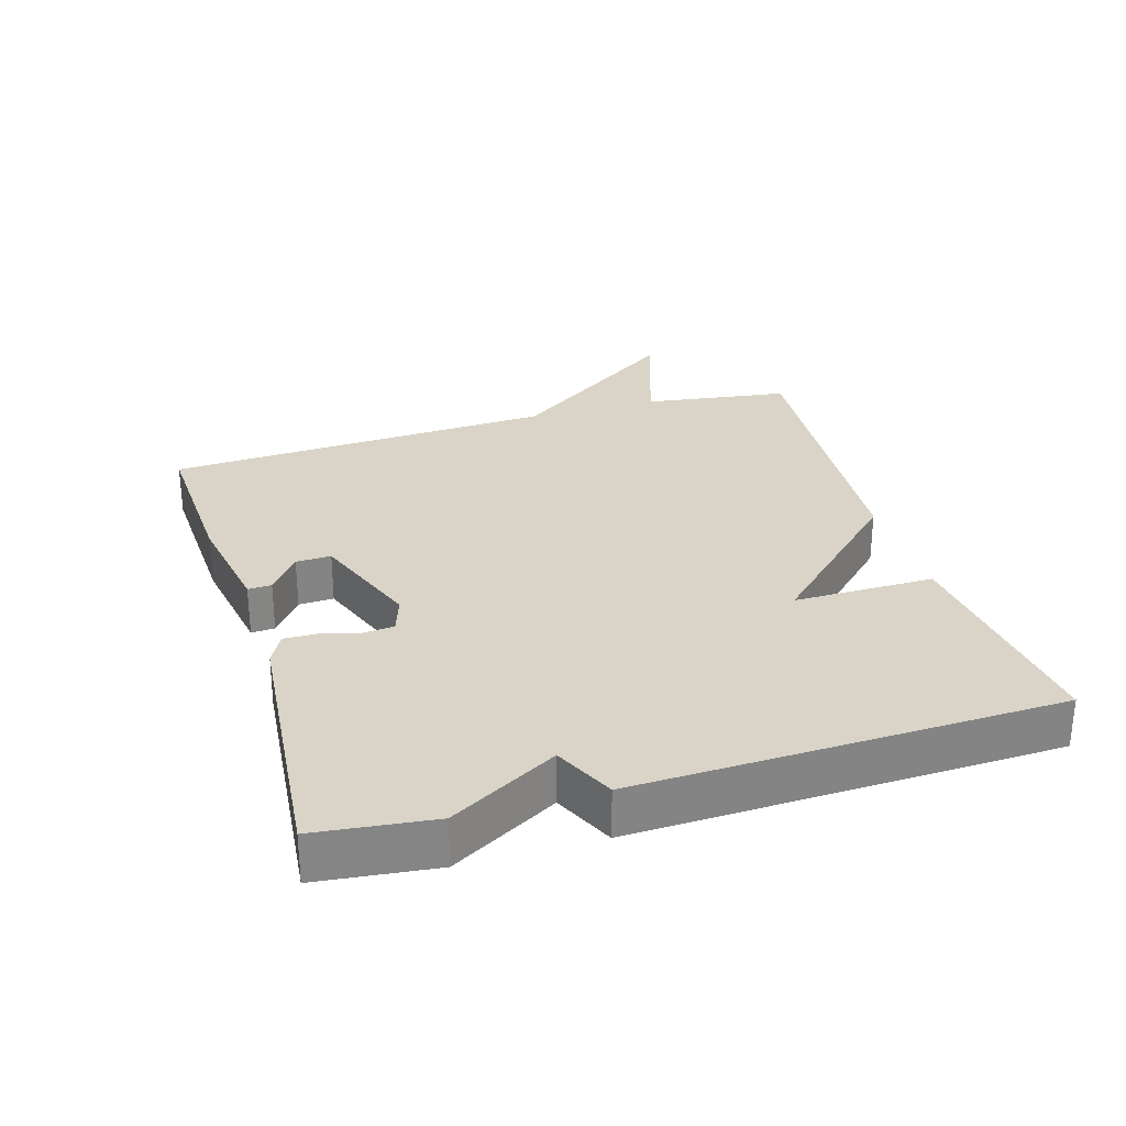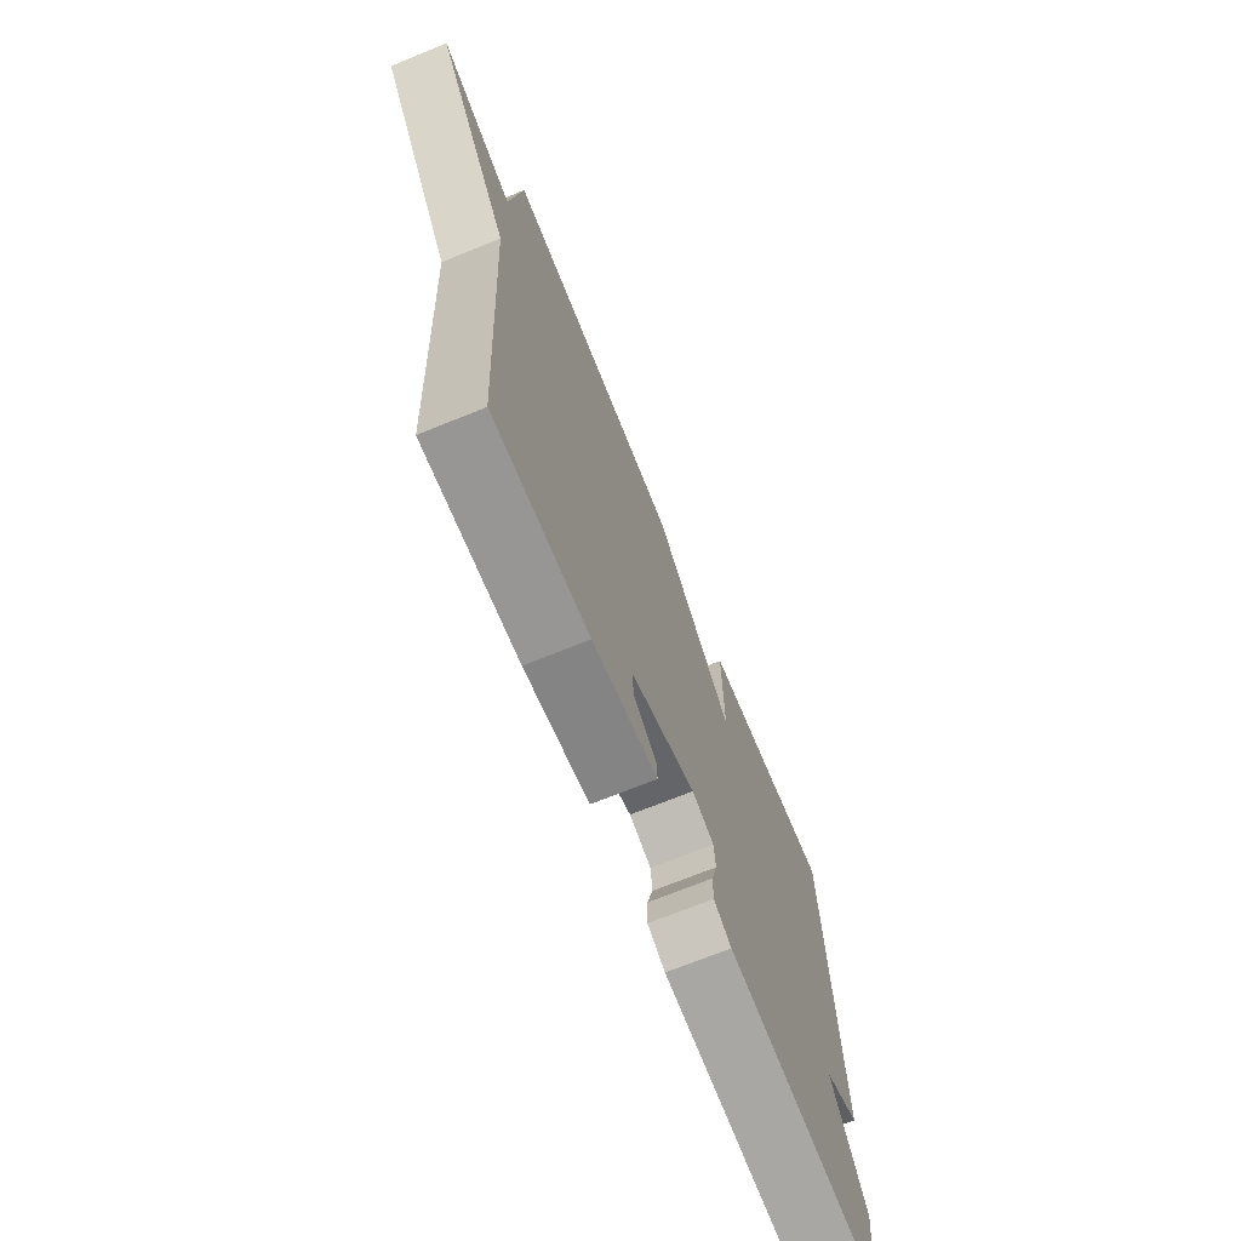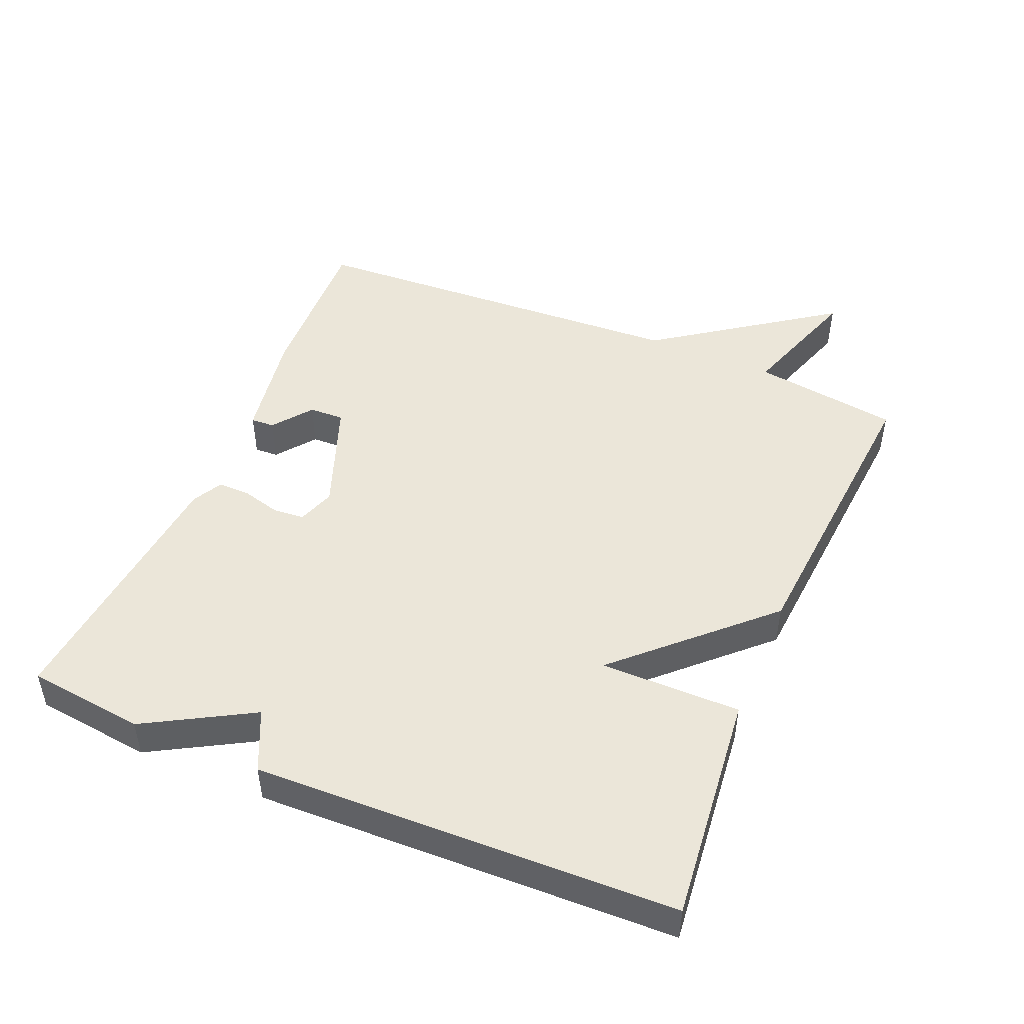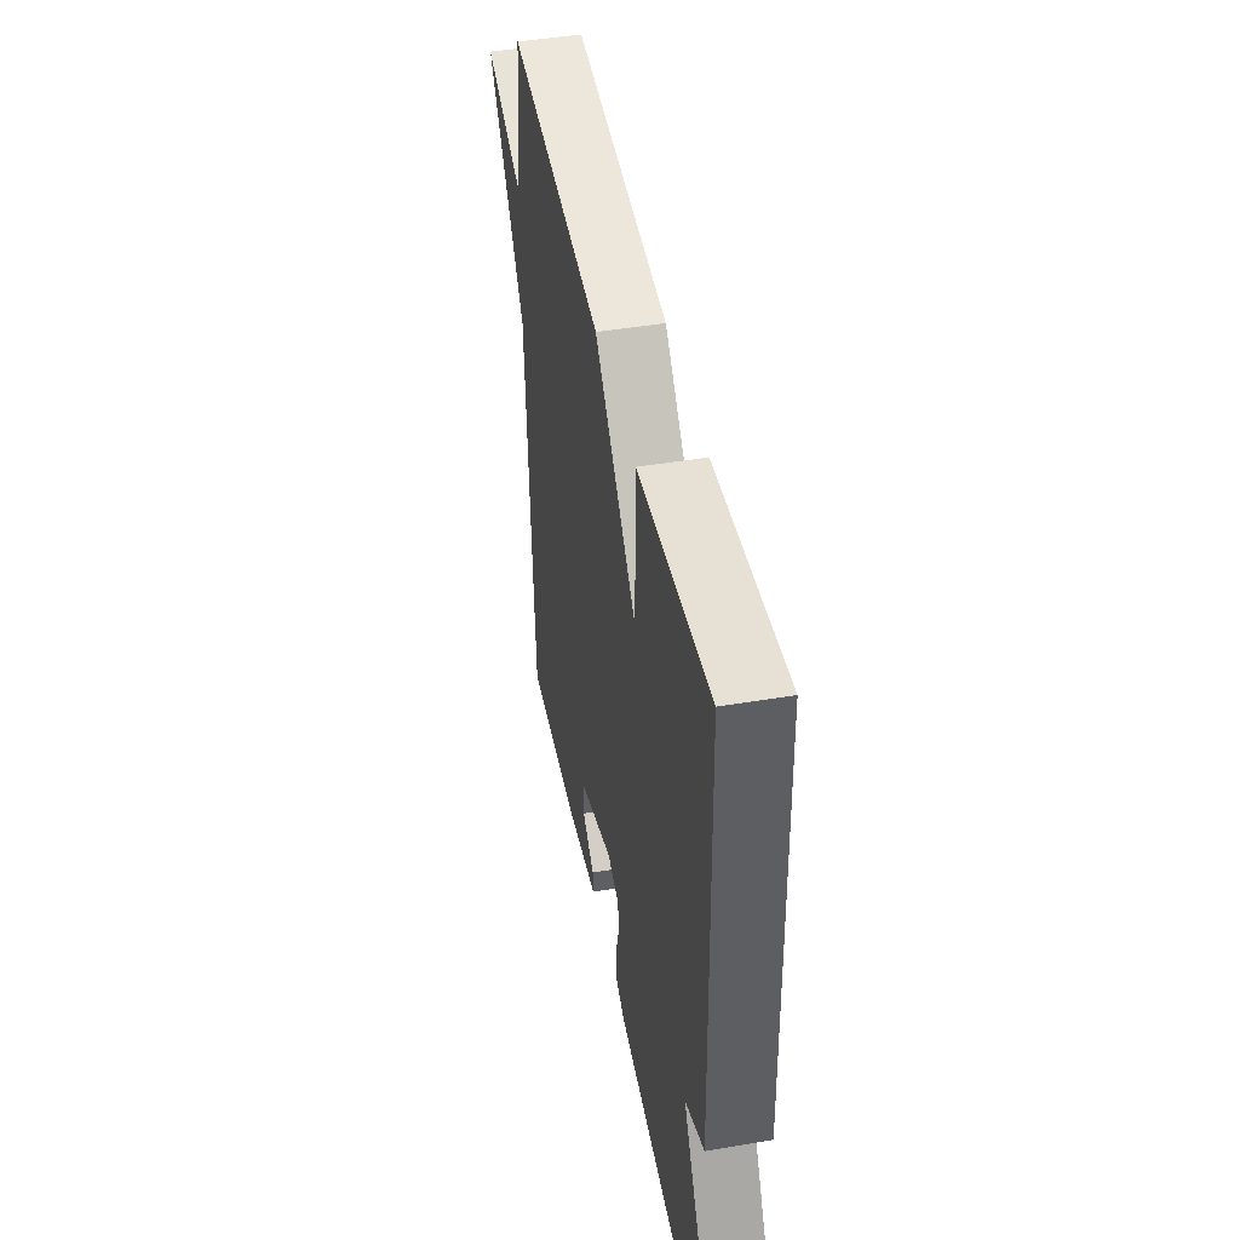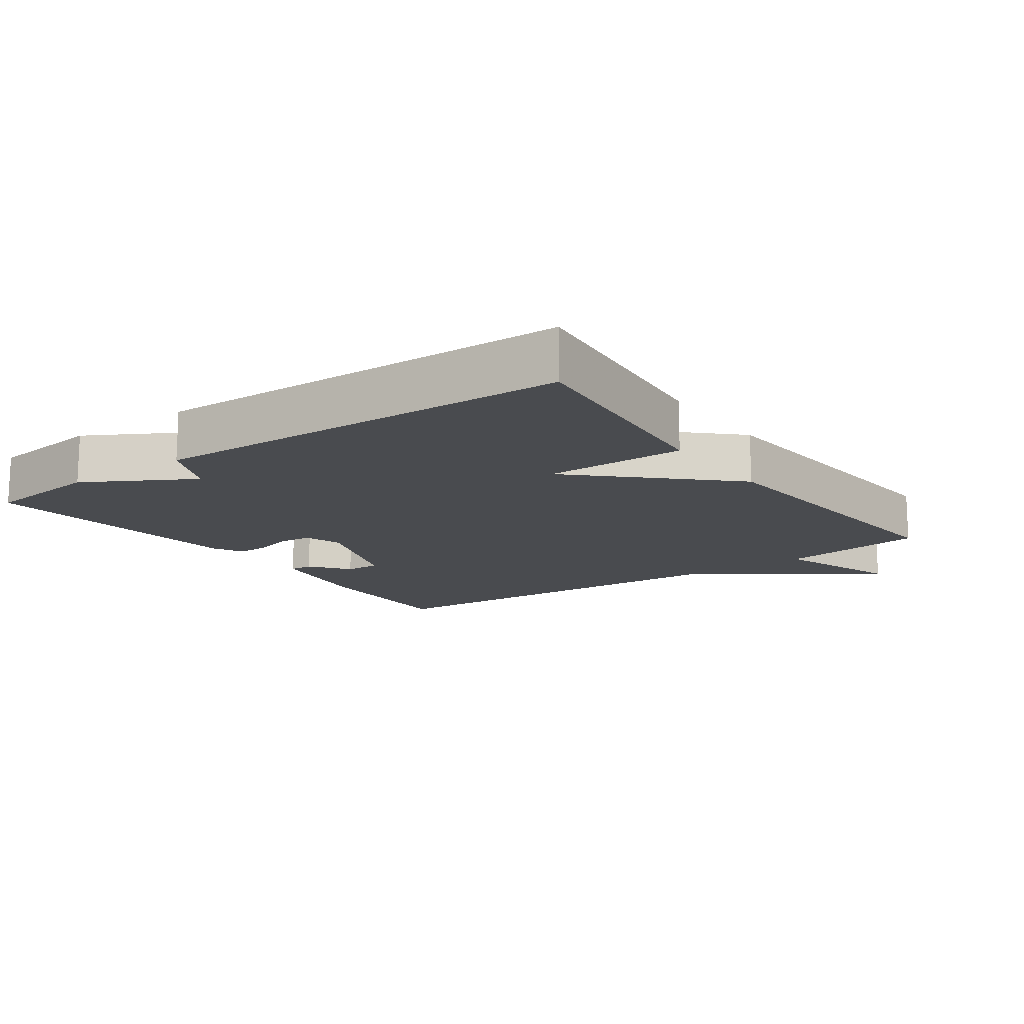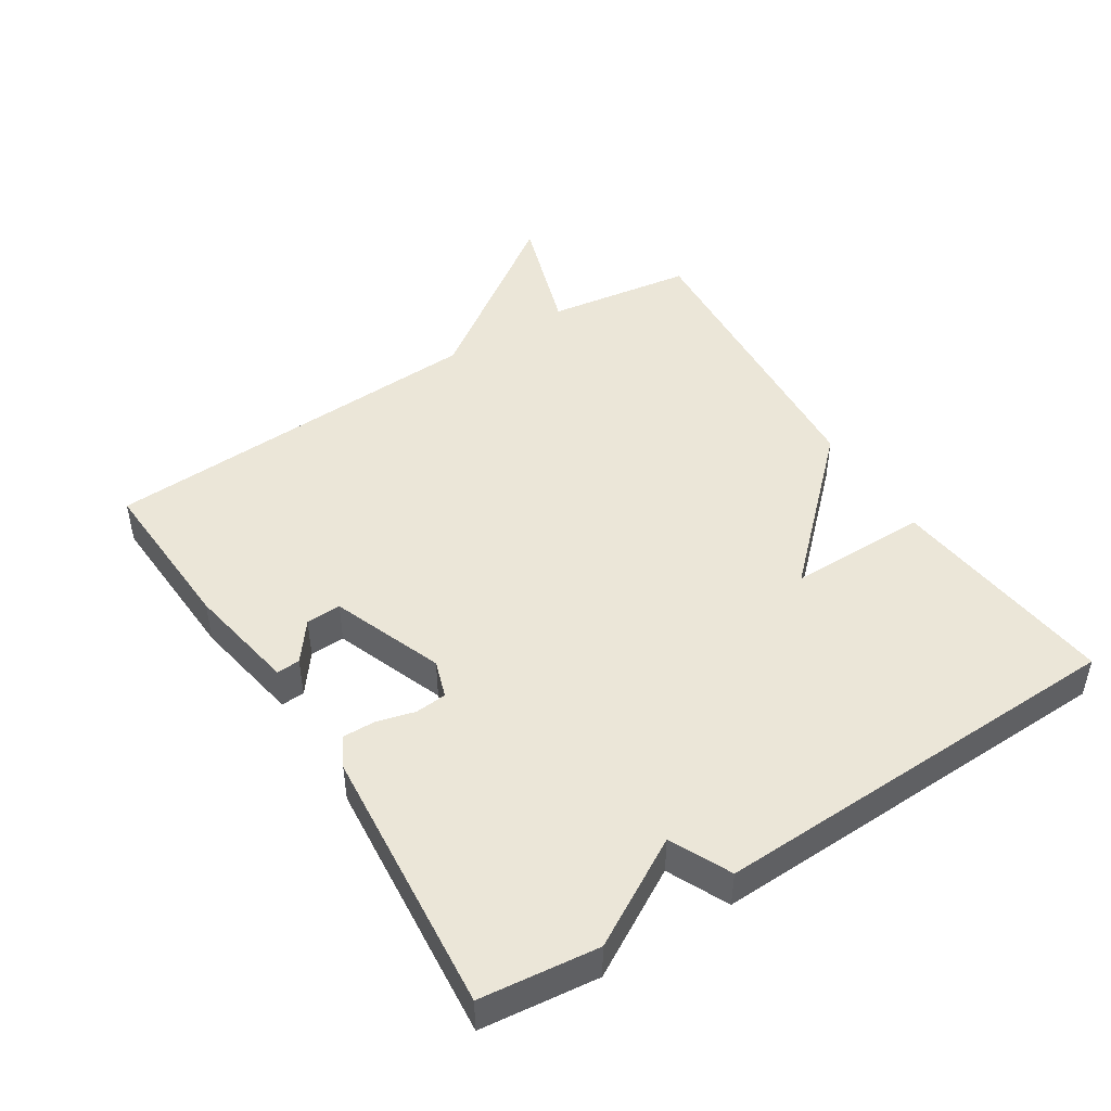
<metadata>
{"format":"obj","ext":"obj","renderer":"f3d","projection":"perspective","resolution":1024,"background":"white","views":[{"elev":28.5,"azim":-106.8,"up":"+Y"},{"elev":-70.1,"azim":112.2,"up":"+Z"},{"elev":47.8,"azim":-67.0,"up":"+Y"},{"elev":45.4,"azim":-101.0,"up":"+Z"},{"elev":-14.2,"azim":-54.3,"up":"+Y"},{"elev":46.6,"azim":-122.6,"up":"+Y"}]}
</metadata>
<code>
v -0.5 0.07 -0.5
v -0.52 0.07 -0.326
v -0.43 0.07 -0.168
v -0.52 0.07 -0.126
v -0.5 0.07 0.5
v -0.157 0.07 0.464
v -0.158 0.07 0.255
v 0.043 0.07 0.464
v 0.5 0.07 0.5
v 0.531 0.07 0.282
v 0.718 0.07 0.344
v 0.531 0.07 0.082
v 0.5 0.07 -0.5
v 0.256 0.07 -0.489
v 0.091 0.07 -0.461
v 0.093 0.07 -0.426
v 0.151 0.07 -0.382
v 0.153 0.07 -0.33
v -0.013 0.07 -0.268
v -0.069 0.07 -0.287
v -0.073 0.07 -0.334
v -0.058 0.07 -0.39
v -0.057 0.07 -0.439
v -0.102 0.07 -0.463
v -0.5 0 -0.5
v -0.52 0 -0.326
v -0.43 0 -0.168
v -0.52 0 -0.126
v -0.5 0 0.5
v -0.157 0 0.464
v -0.158 0 0.255
v 0.043 0 0.464
v 0.5 0 0.5
v 0.531 0 0.282
v 0.718 0 0.344
v 0.531 0 0.082
v 0.5 0 -0.5
v 0.256 0 -0.489
v 0.091 0 -0.461
v 0.093 0 -0.426
v 0.151 0 -0.382
v 0.153 0 -0.33
v -0.013 0 -0.268
v -0.069 0 -0.287
v -0.073 0 -0.334
v -0.058 0 -0.39
v -0.057 0 -0.439
v -0.102 0 -0.463
f 1 2 3
f 24 1 3
f 23 24 3
f 22 23 3
f 21 22 3
f 3 4 5
f 21 3 5
f 20 21 5
f 19 20 5
f 18 19 5
f 15 16 17
f 14 15 17
f 13 14 17
f 12 13 17 18
f 10 11 12 18
f 9 10 18
f 8 9 18
f 7 8 18
f 5 6 7
f 5 7 18
f 27 26 25
f 27 25 48
f 27 48 47
f 27 47 46
f 27 46 45
f 29 28 27
f 29 27 45
f 29 45 44
f 29 44 43
f 29 43 42
f 41 40 39
f 41 39 38
f 41 38 37
f 42 41 37 36
f 42 36 35 34
f 42 34 33
f 42 33 32
f 42 32 31
f 31 30 29
f 42 31 29
f 1 25 26 2
f 2 26 27 3
f 3 27 28 4
f 4 28 29 5
f 5 29 30 6
f 6 30 31 7
f 7 31 32 8
f 8 32 33 9
f 9 33 34 10
f 10 34 35 11
f 11 35 36 12
f 12 36 37 13
f 13 37 38 14
f 14 38 39 15
f 15 39 40 16
f 16 40 41 17
f 17 41 42 18
f 18 42 43 19
f 19 43 44 20
f 20 44 45 21
f 21 45 46 22
f 22 46 47 23
f 23 47 48 24
f 24 48 25 1

</code>
